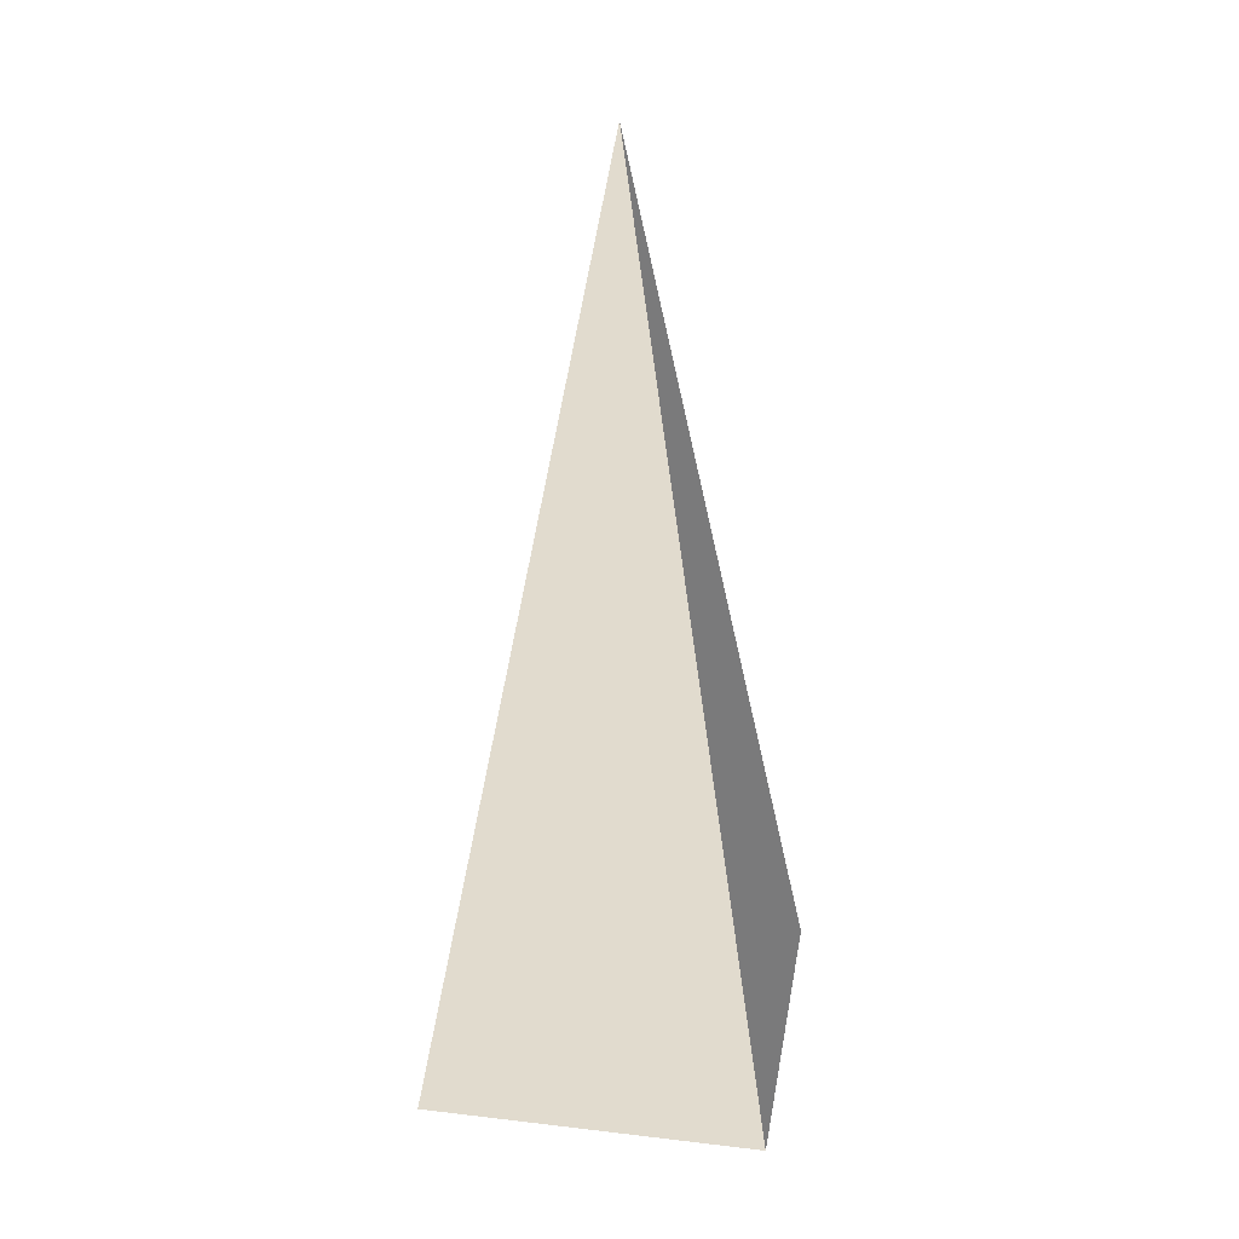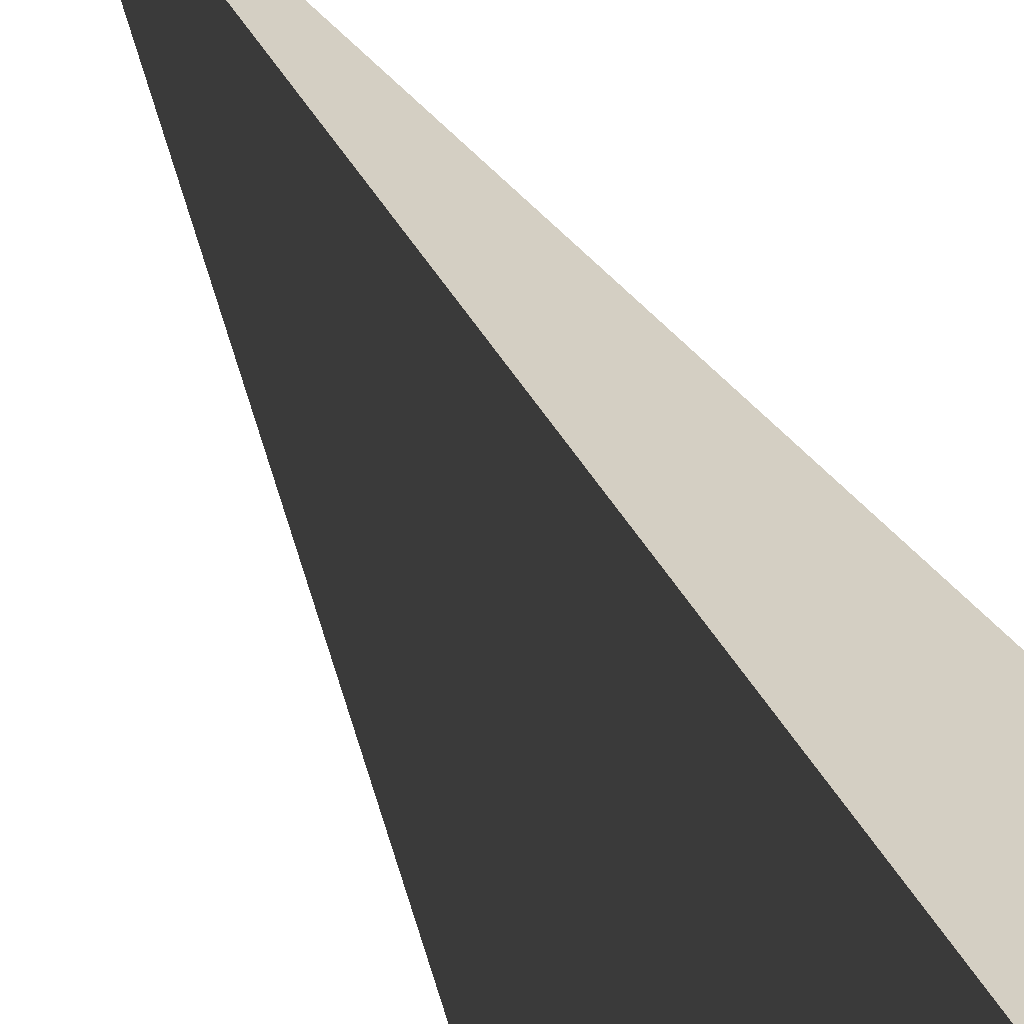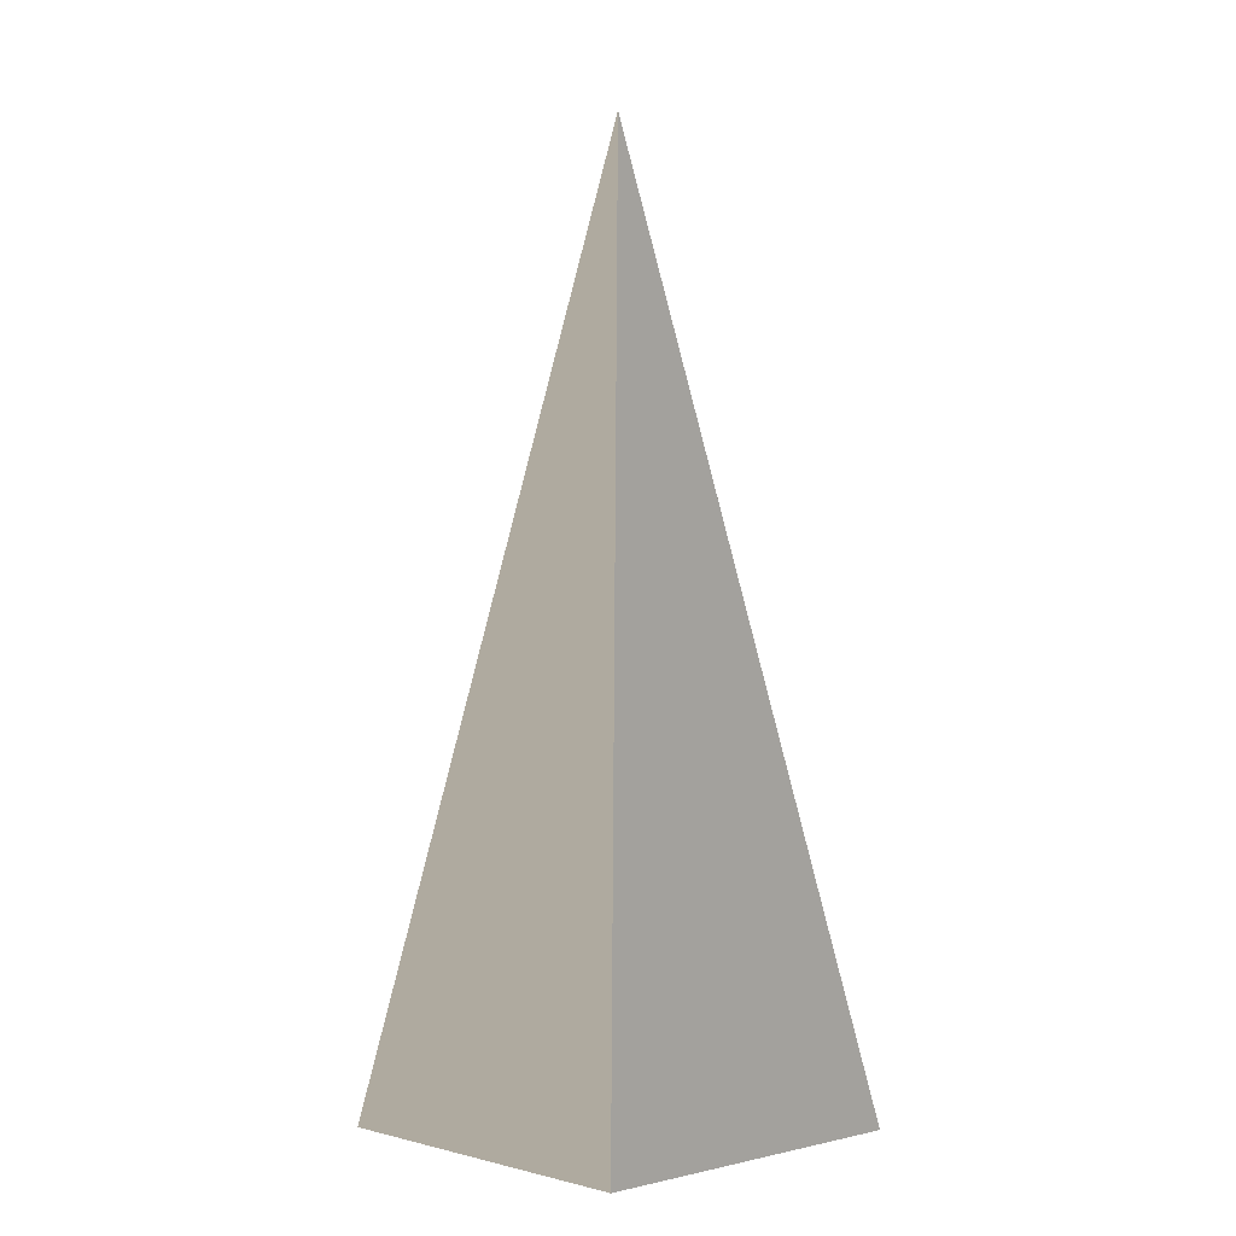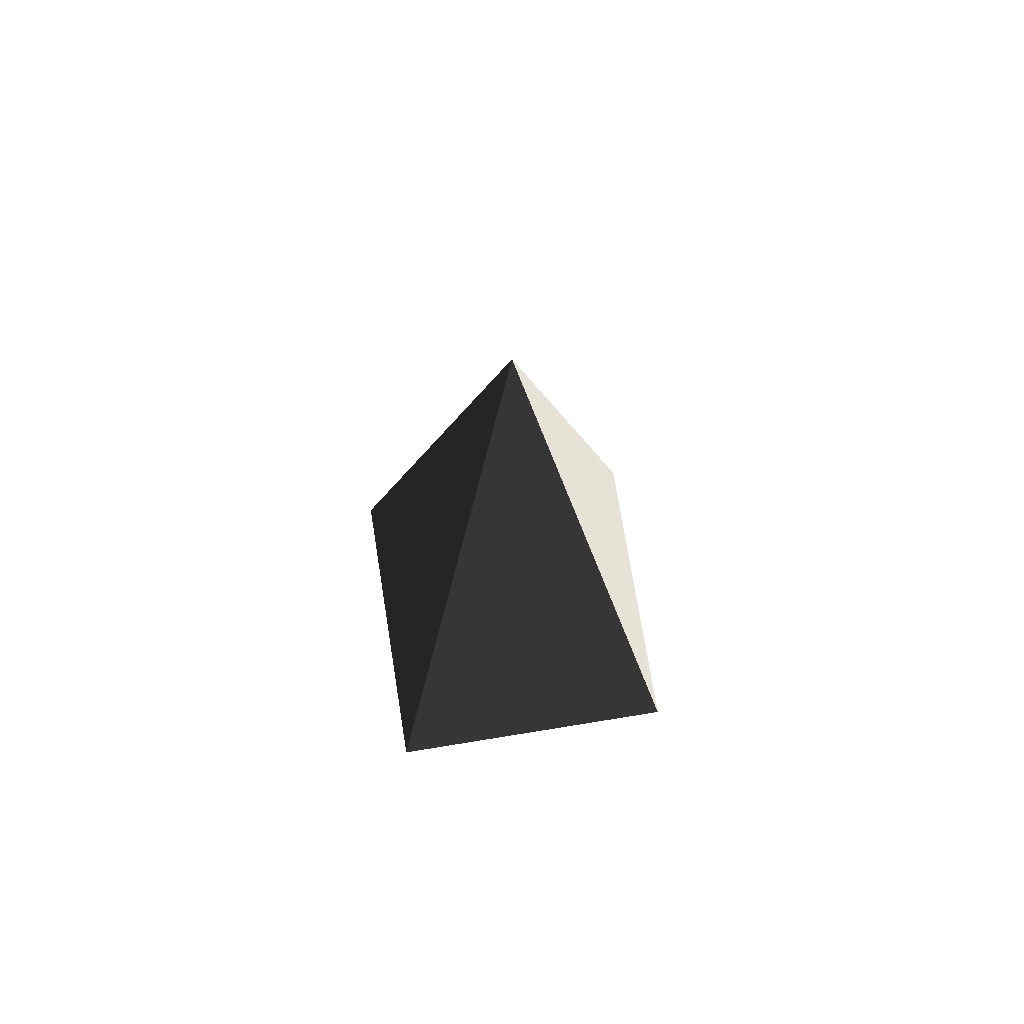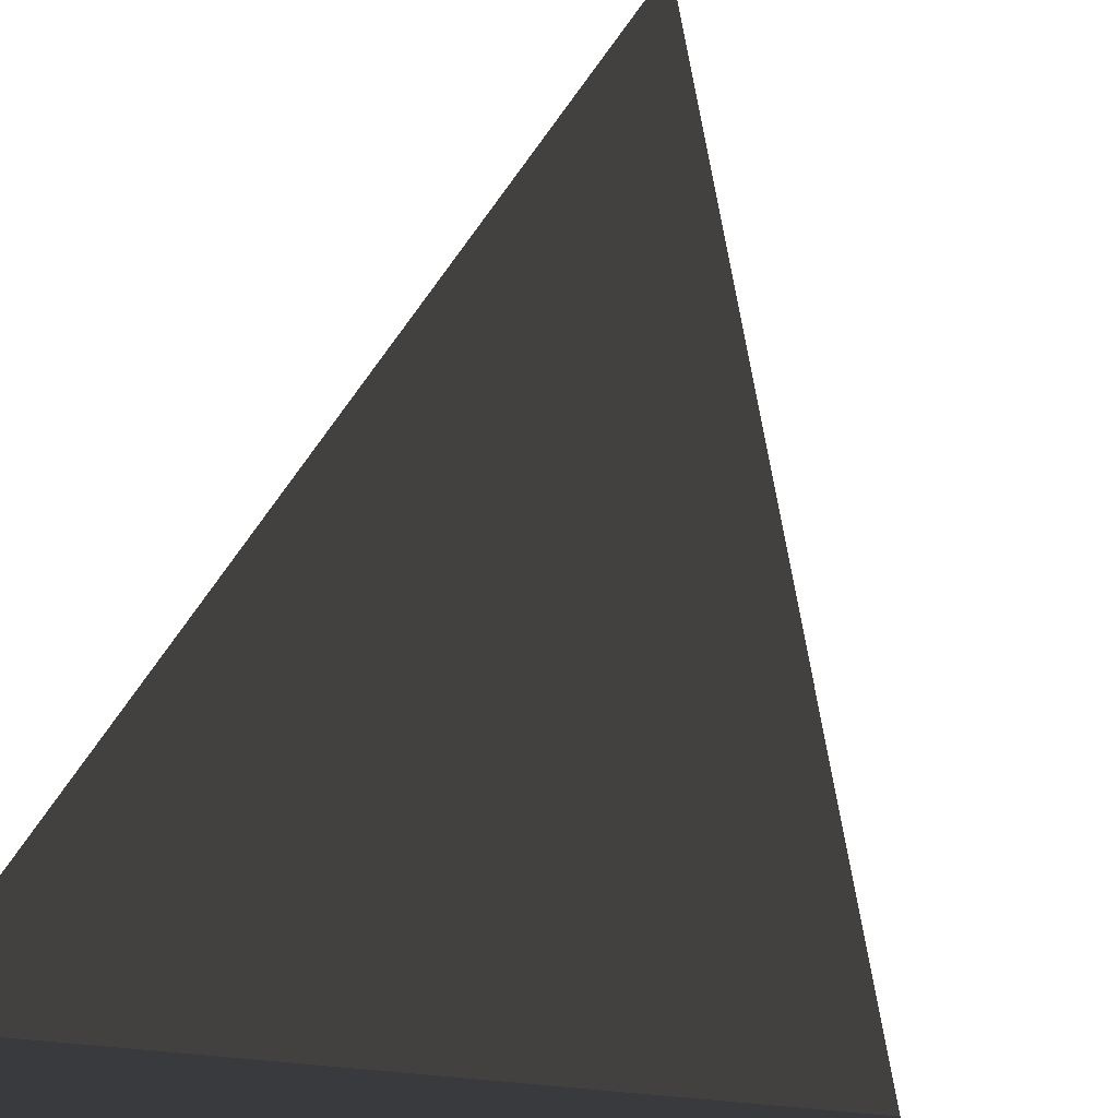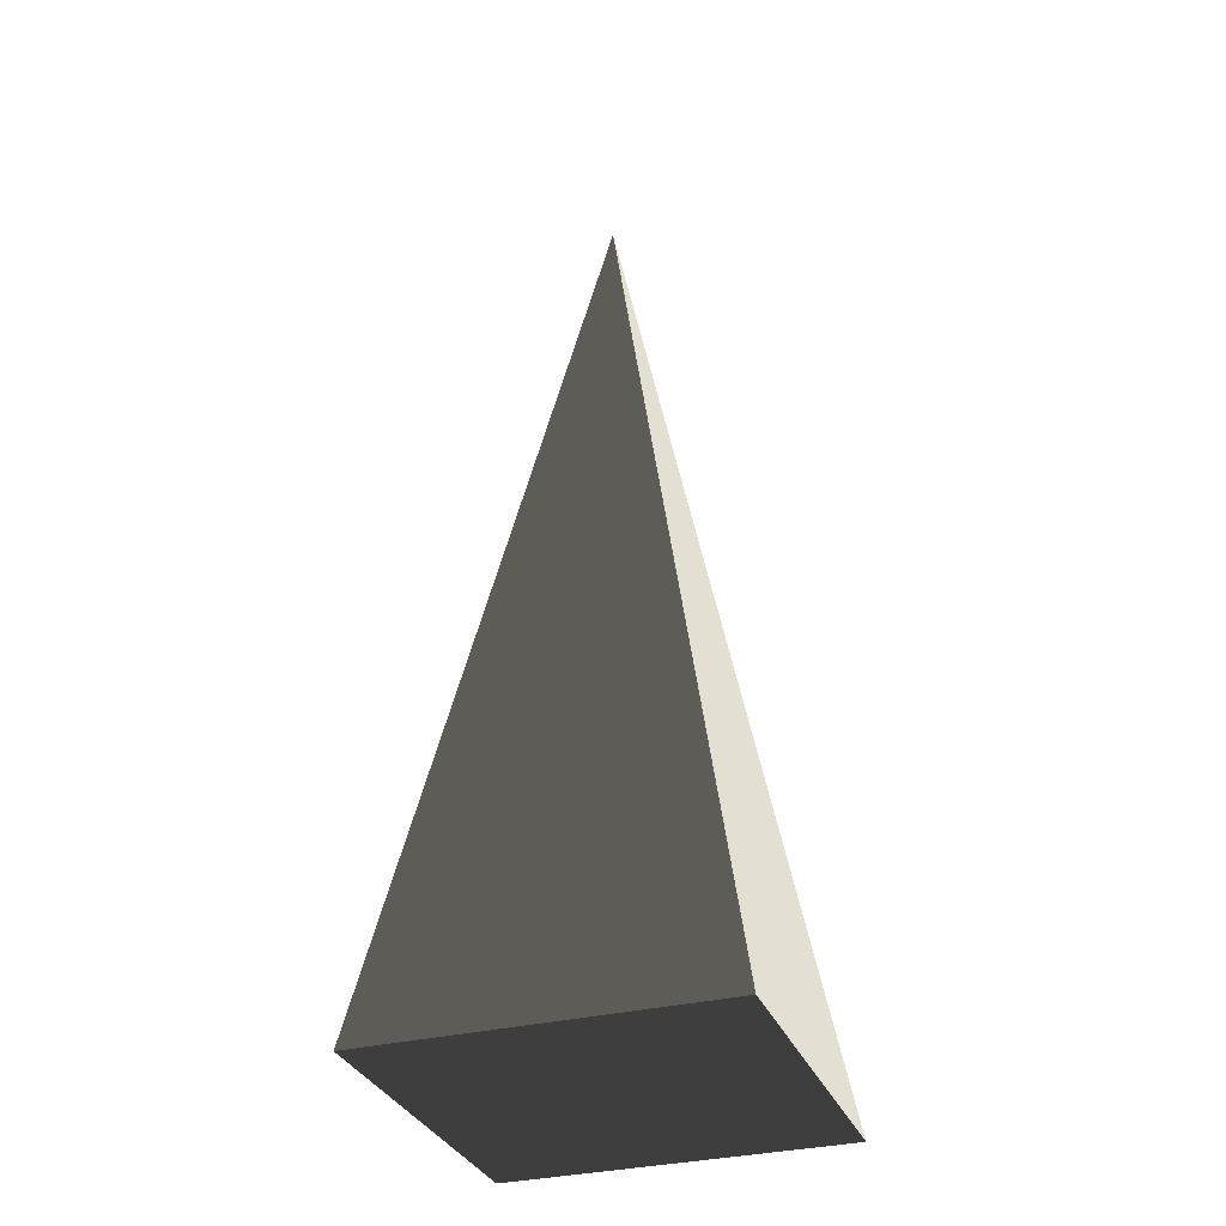
<metadata>
{"format":"obj","ext":"obj","renderer":"f3d","projection":"perspective","resolution":1024,"background":"white","views":[{"elev":30.1,"azim":99.7,"up":"+Z"},{"elev":-43.6,"azim":23.3,"up":"+Y"},{"elev":-0.7,"azim":136.4,"up":"+Z"},{"elev":73.6,"azim":-9.2,"up":"+Z"},{"elev":40.1,"azim":-173.1,"up":"+Y"},{"elev":-32.6,"azim":109.2,"up":"+Z"}]}
</metadata>
<code>
v -5.965 -5.965 -11.43
v -5.965 5.965 -11.43
v 6.914e-07 -2.195e-05 21.53
v -5.965 5.965 -11.43
v 5.965 5.965 -11.43
v 6.914e-07 -2.195e-05 21.53
v 5.965 5.965 -11.43
v 5.965 -5.965 -11.43
v 6.914e-07 -2.195e-05 21.53
v 5.965 -5.965 -11.43
v -5.965 -5.965 -11.43
v 6.914e-07 -2.195e-05 21.53
v -5.965 5.965 -11.43
v -5.965 -5.965 -11.43
v 5.965 -5.965 -11.43
v 5.965 5.965 -11.43
g Cube_077_2388_436
f 1 3 2
f 4 6 5
f 7 9 8
f 10 12 11
f 13 15 14
f 13 16 15

</code>
